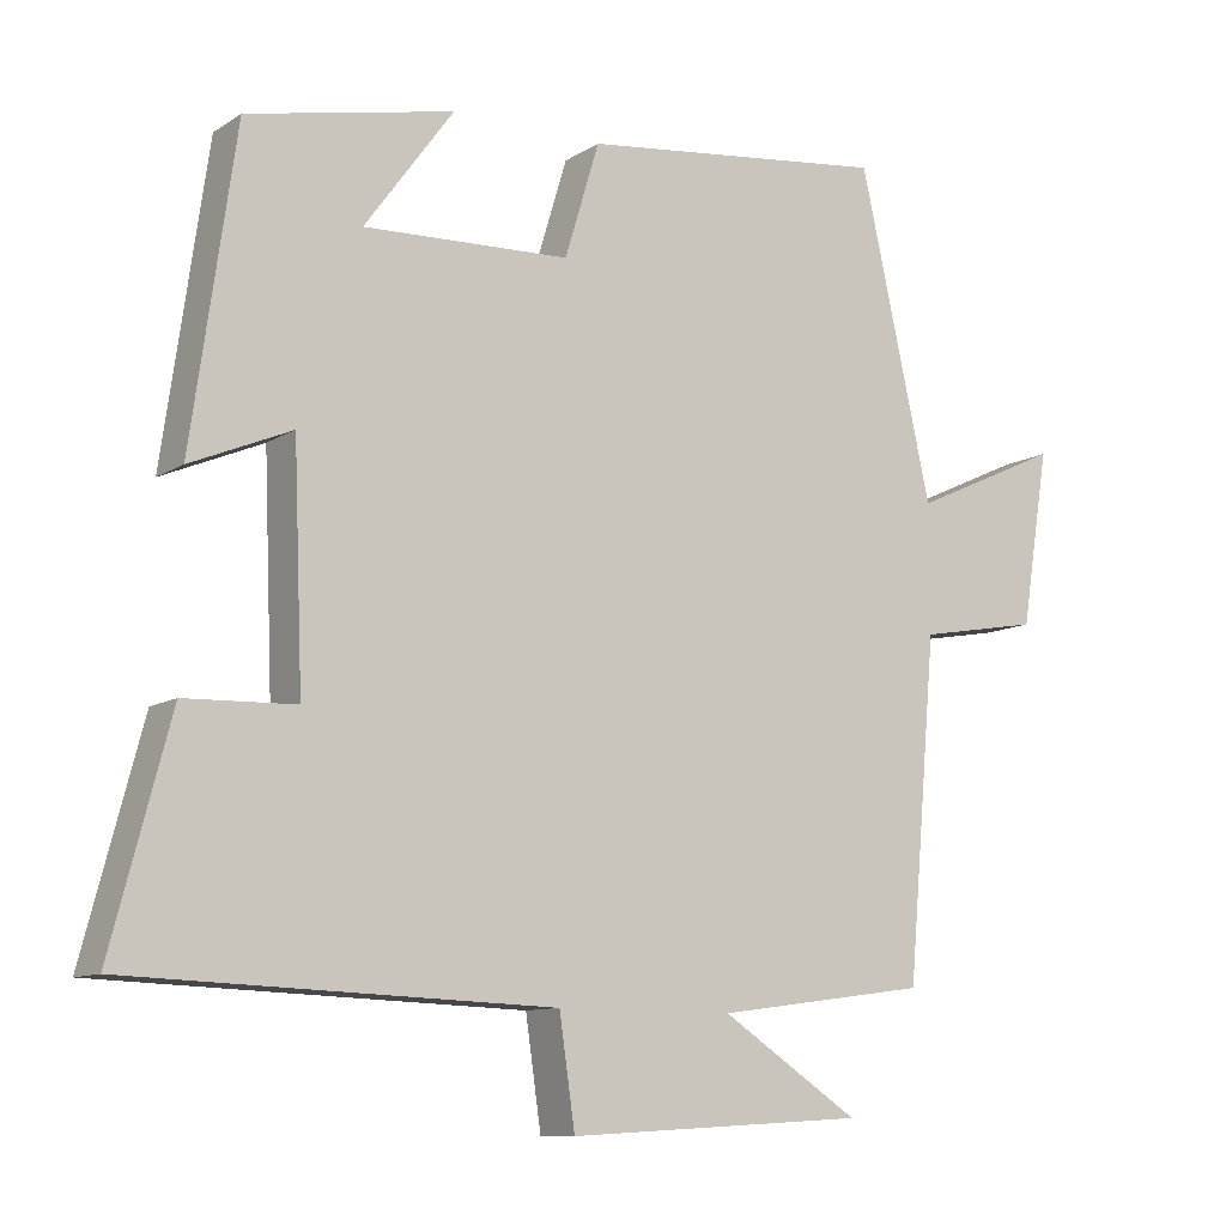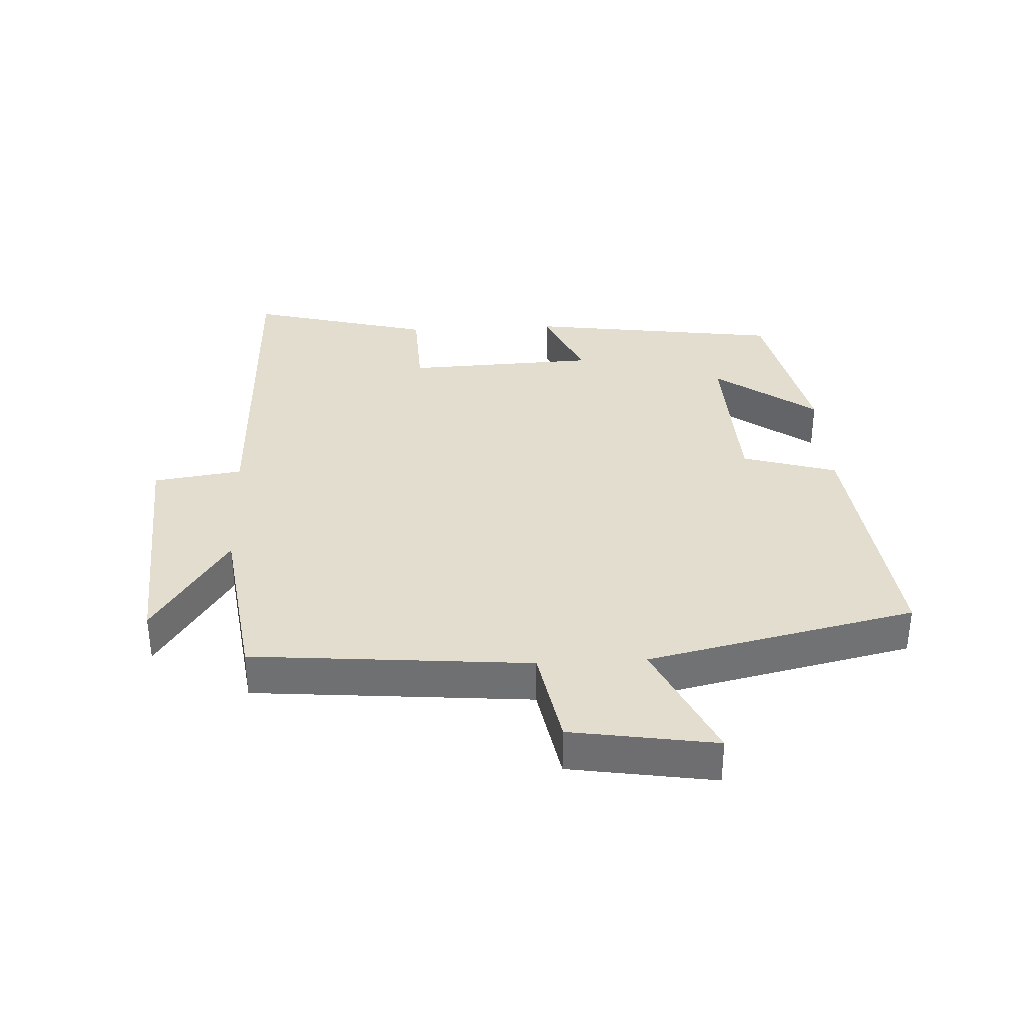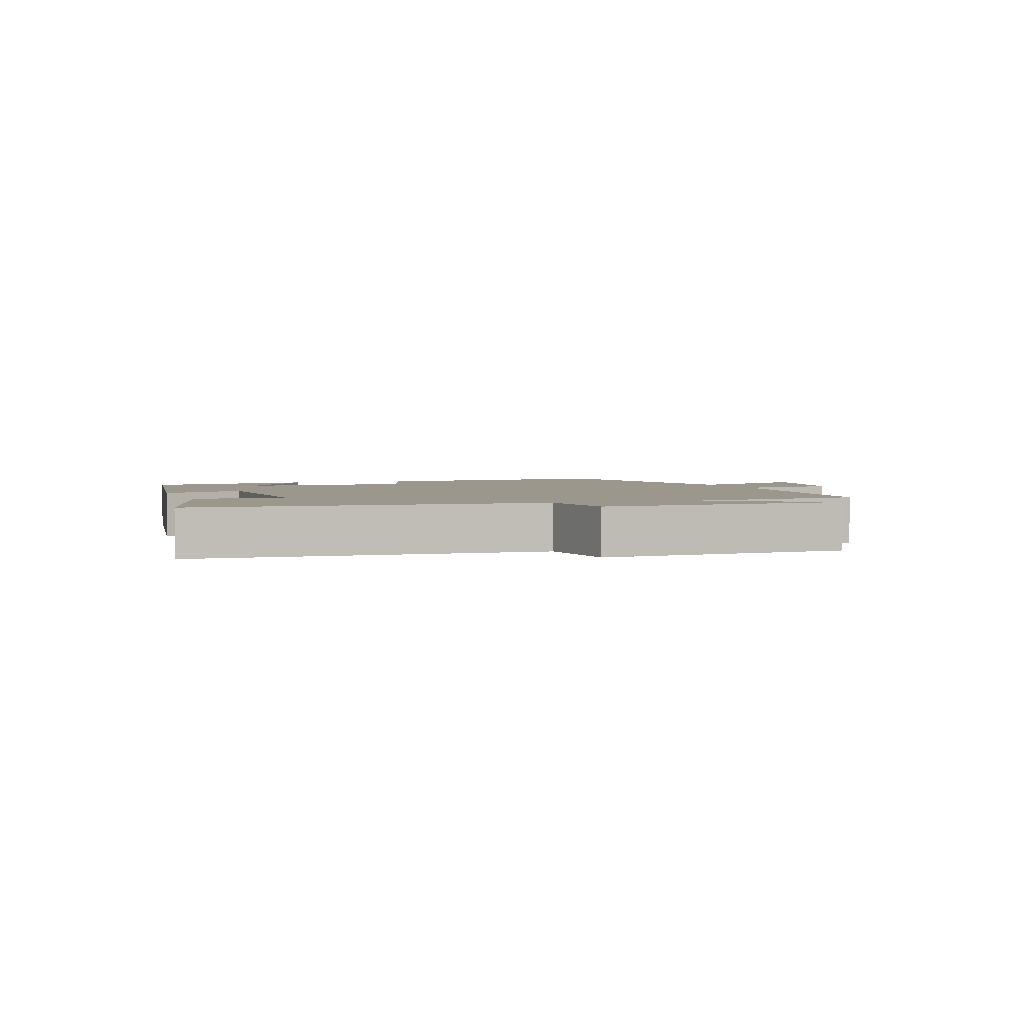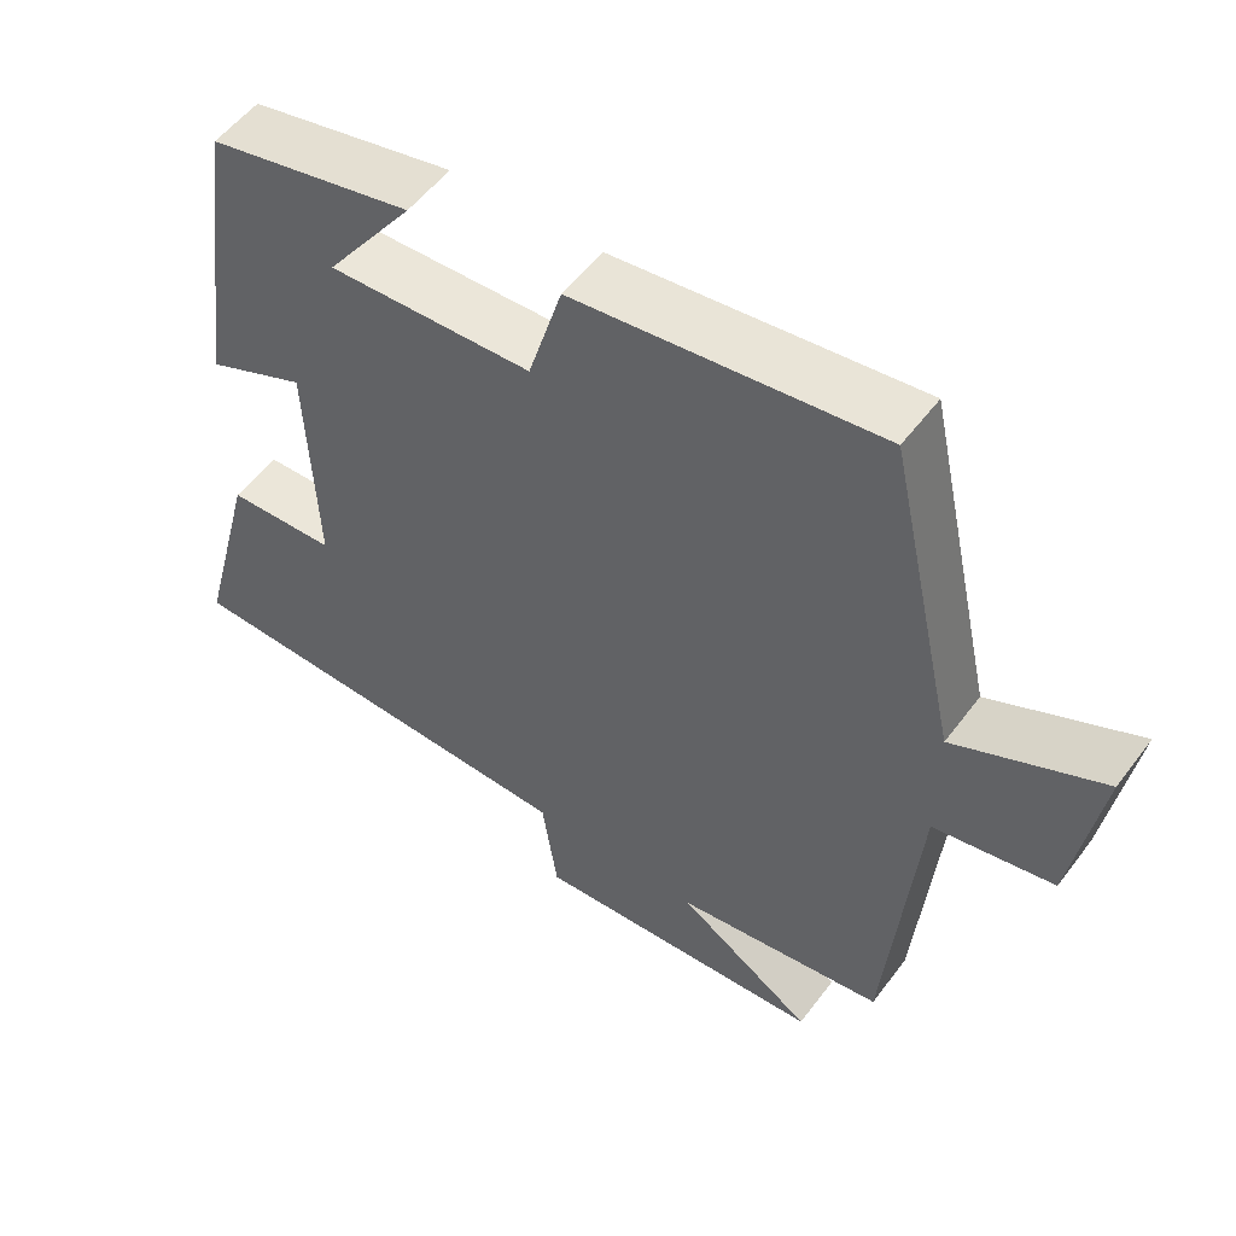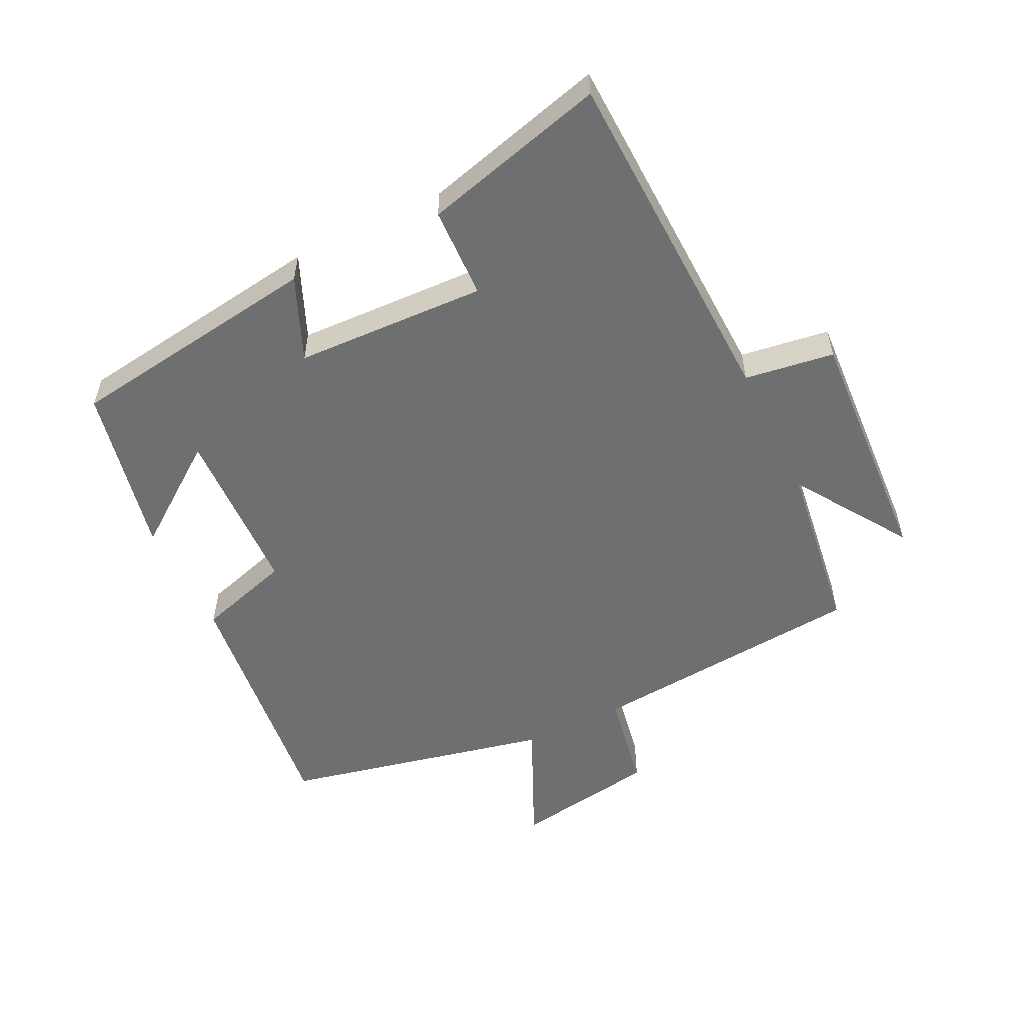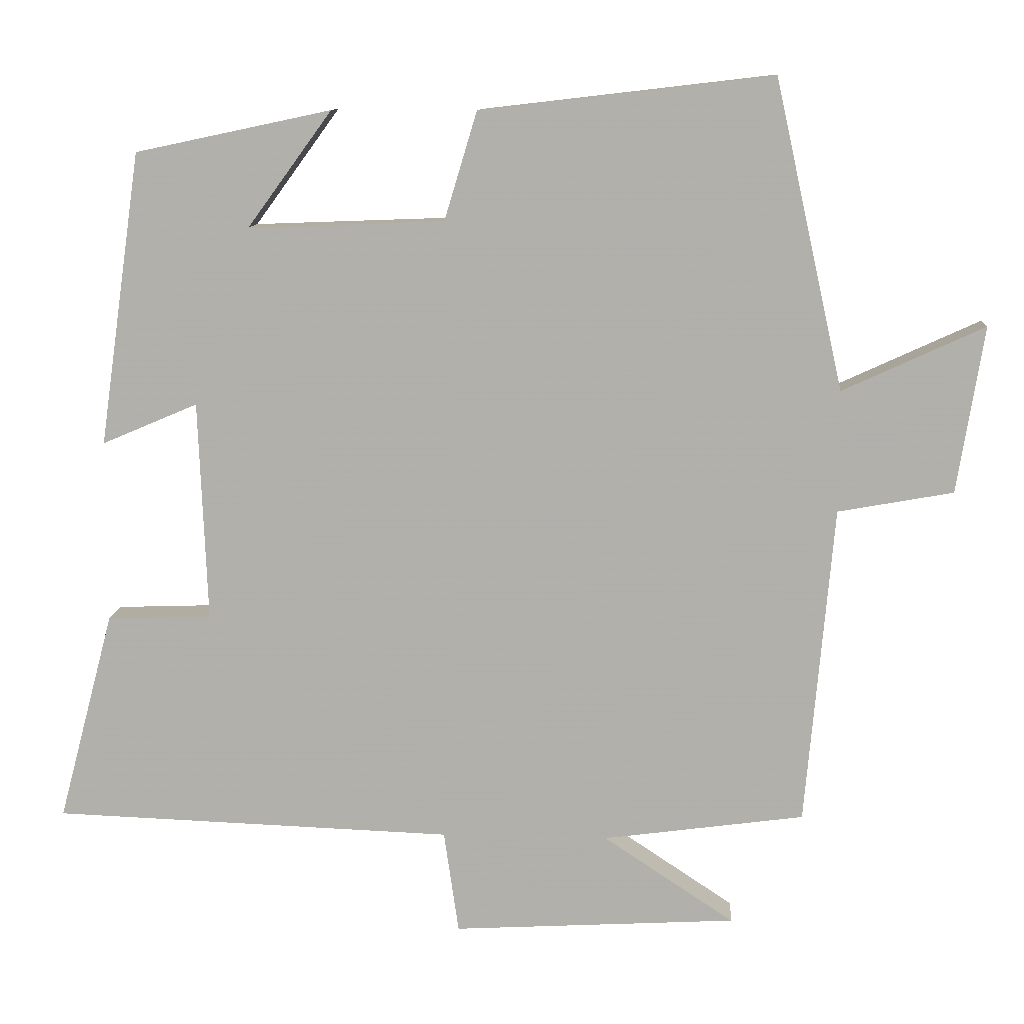
<metadata>
{"format":"obj","ext":"obj","renderer":"f3d","projection":"perspective","resolution":1024,"background":"white","views":[{"elev":-10.5,"azim":146.6,"up":"+Z"},{"elev":34.8,"azim":-93.0,"up":"+Y"},{"elev":2.7,"azim":161.1,"up":"+Y"},{"elev":53.8,"azim":-144.0,"up":"+Z"},{"elev":-54.5,"azim":116.1,"up":"+Y"},{"elev":10.8,"azim":-176.0,"up":"+Z"}]}
</metadata>
<code>
v 0.575 0.07 -0.481
v 0.035 0.07 -0.5
v 0.015 0.07 -0.638
v -0.367 0.07 -0.616
v -0.191 0.07 -0.5
v -0.462 0.07 -0.463
v -0.5 0.07 -0.033
v -0.655 0.07 -0.005
v -0.691 0.07 0.219
v -0.5 0.07 0.131
v -0.408 0.07 0.546
v -0.014 0.07 0.5
v 0.03 0.07 0.354
v 0.294 0.07 0.344
v 0.18 0.07 0.5
v 0.444 0.07 0.444
v 0.5 0.07 0.049
v 0.371 0.07 0.104
v 0.359 0.07 -0.192
v 0.5 0.07 -0.197
v 0.575 0 -0.481
v 0.035 0 -0.5
v 0.015 0 -0.638
v -0.367 0 -0.616
v -0.191 0 -0.5
v -0.462 0 -0.463
v -0.5 0 -0.033
v -0.655 0 -0.005
v -0.691 0 0.219
v -0.5 0 0.131
v -0.408 0 0.546
v -0.014 0 0.5
v 0.03 0 0.354
v 0.294 0 0.344
v 0.18 0 0.5
v 0.444 0 0.444
v 0.5 0 0.049
v 0.371 0 0.104
v 0.359 0 -0.192
v 0.5 0 -0.197
f 19 20 1 2
f 18 19 2
f 16 17 18
f 16 18 2
f 14 15 16
f 14 16 2
f 13 14 2
f 13 2 3
f 12 13 3
f 11 12 3
f 10 11 3
f 7 8 9 10
f 5 6 7 10
f 5 10 3
f 3 4 5
f 22 21 40 39
f 22 39 38
f 38 37 36
f 22 38 36
f 36 35 34
f 22 36 34
f 22 34 33
f 23 22 33
f 23 33 32
f 23 32 31
f 23 31 30
f 30 29 28 27
f 30 27 26 25
f 23 30 25
f 25 24 23
f 1 21 22 2
f 2 22 23 3
f 3 23 24 4
f 4 24 25 5
f 5 25 26 6
f 6 26 27 7
f 7 27 28 8
f 8 28 29 9
f 9 29 30 10
f 10 30 31 11
f 11 31 32 12
f 12 32 33 13
f 13 33 34 14
f 14 34 35 15
f 15 35 36 16
f 16 36 37 17
f 17 37 38 18
f 18 38 39 19
f 19 39 40 20
f 20 40 21 1

</code>
